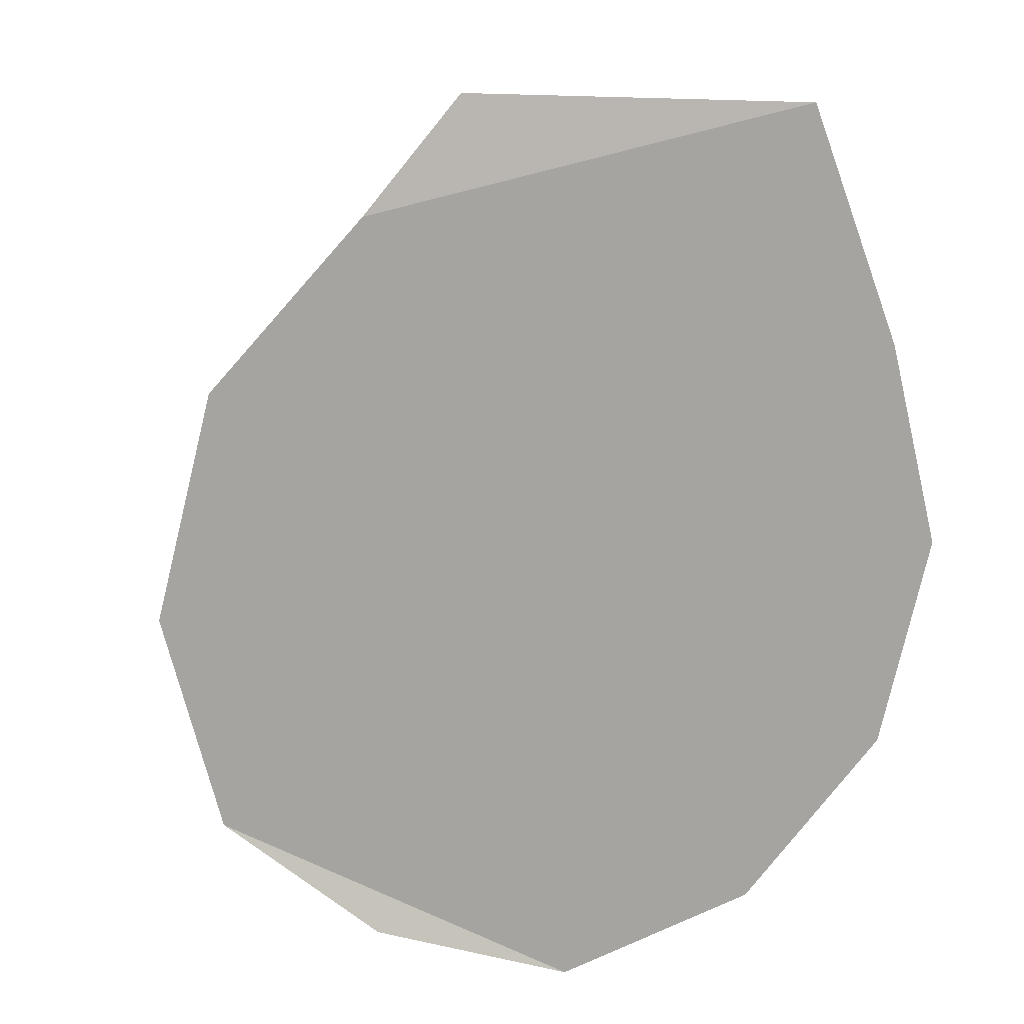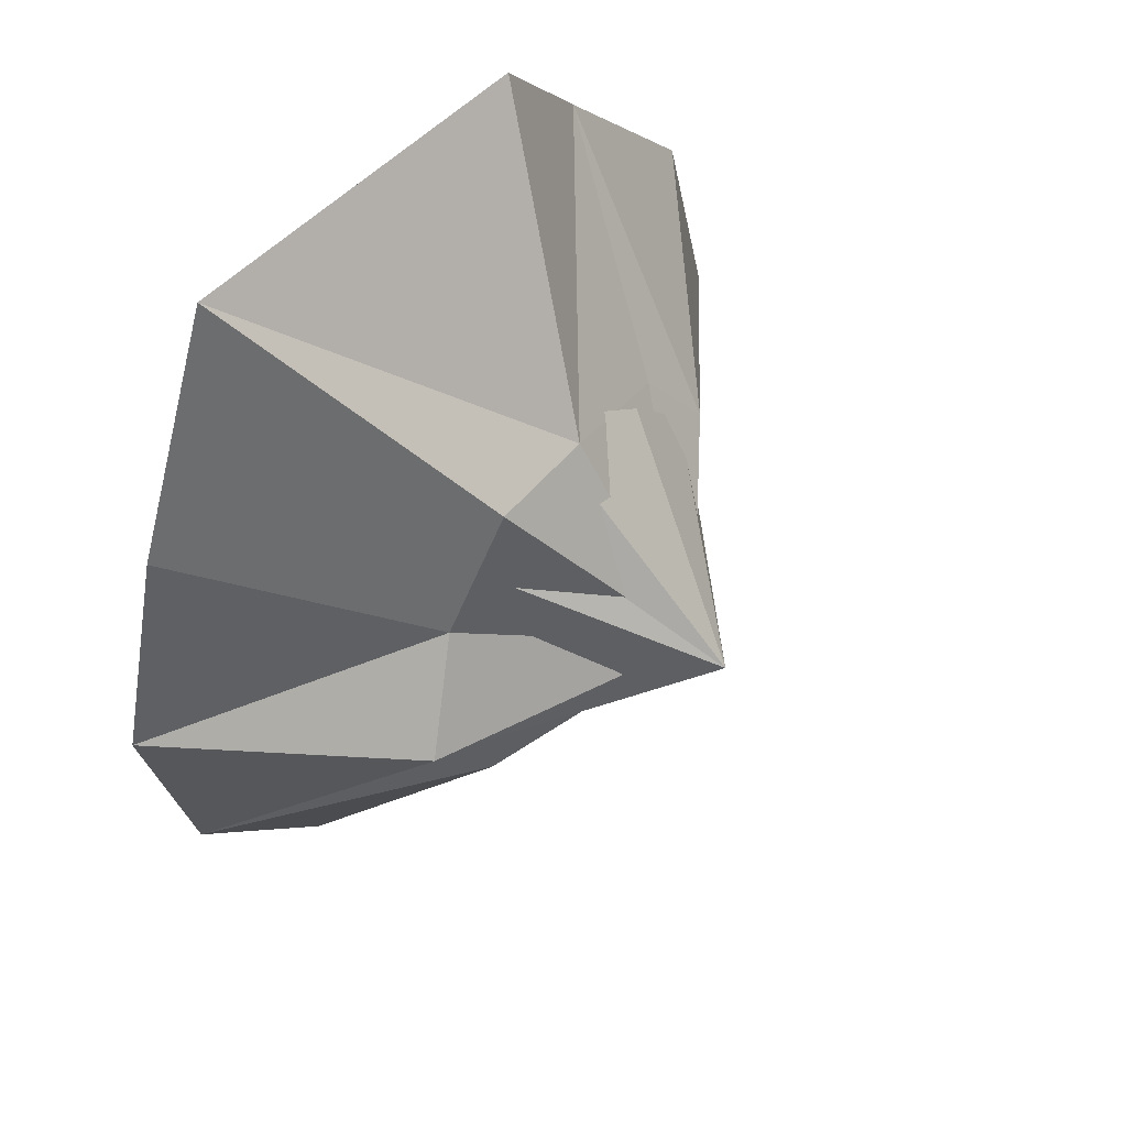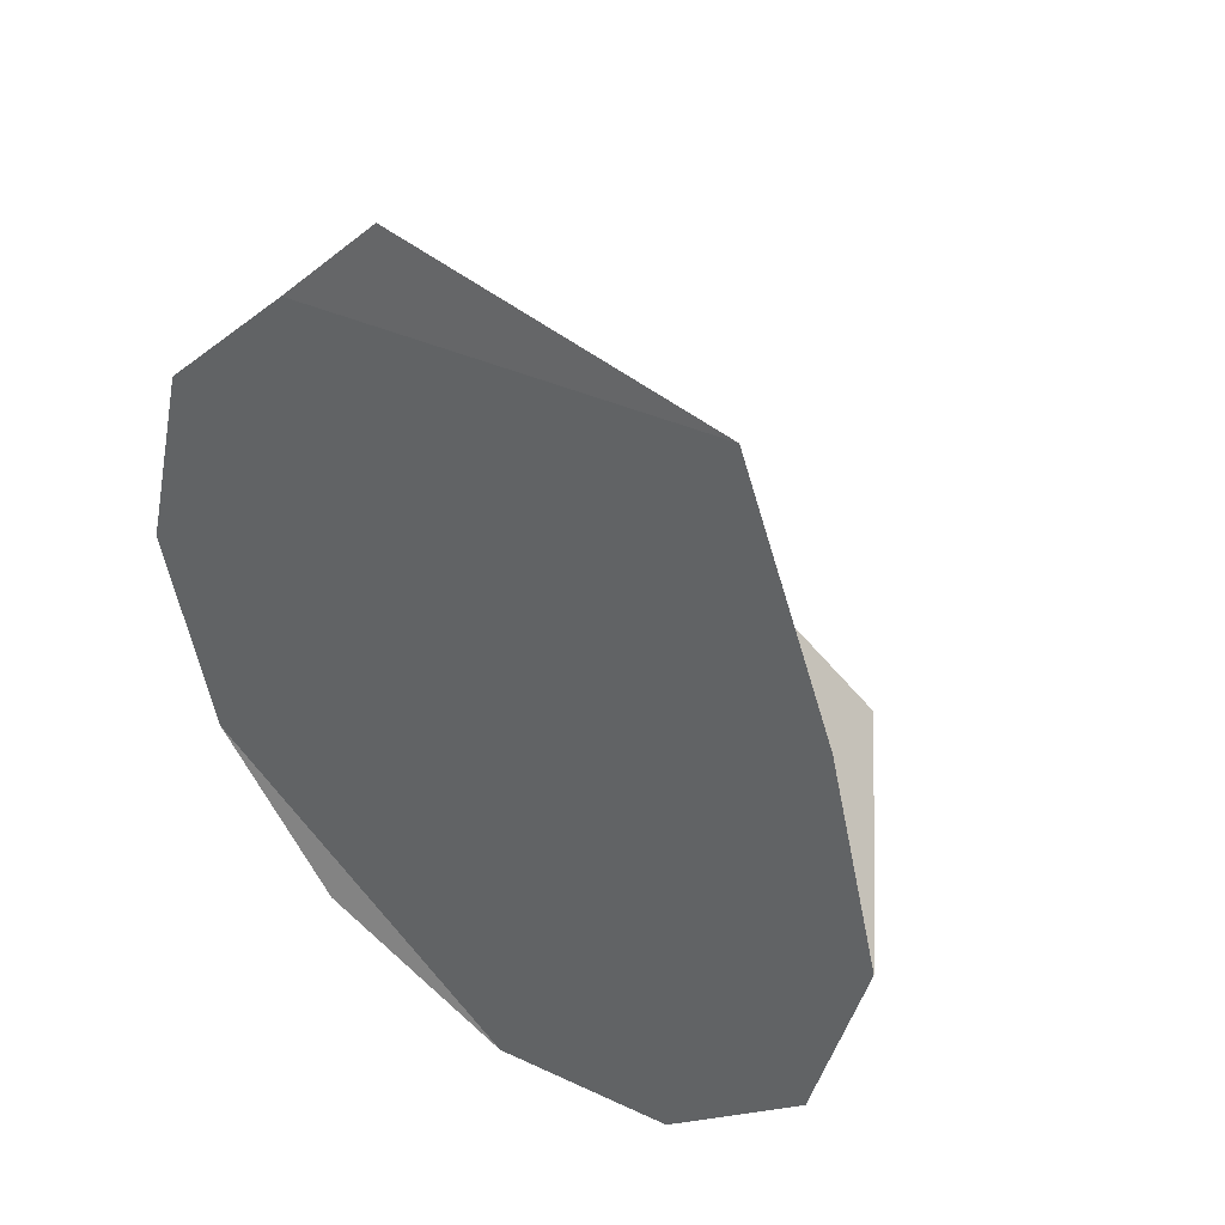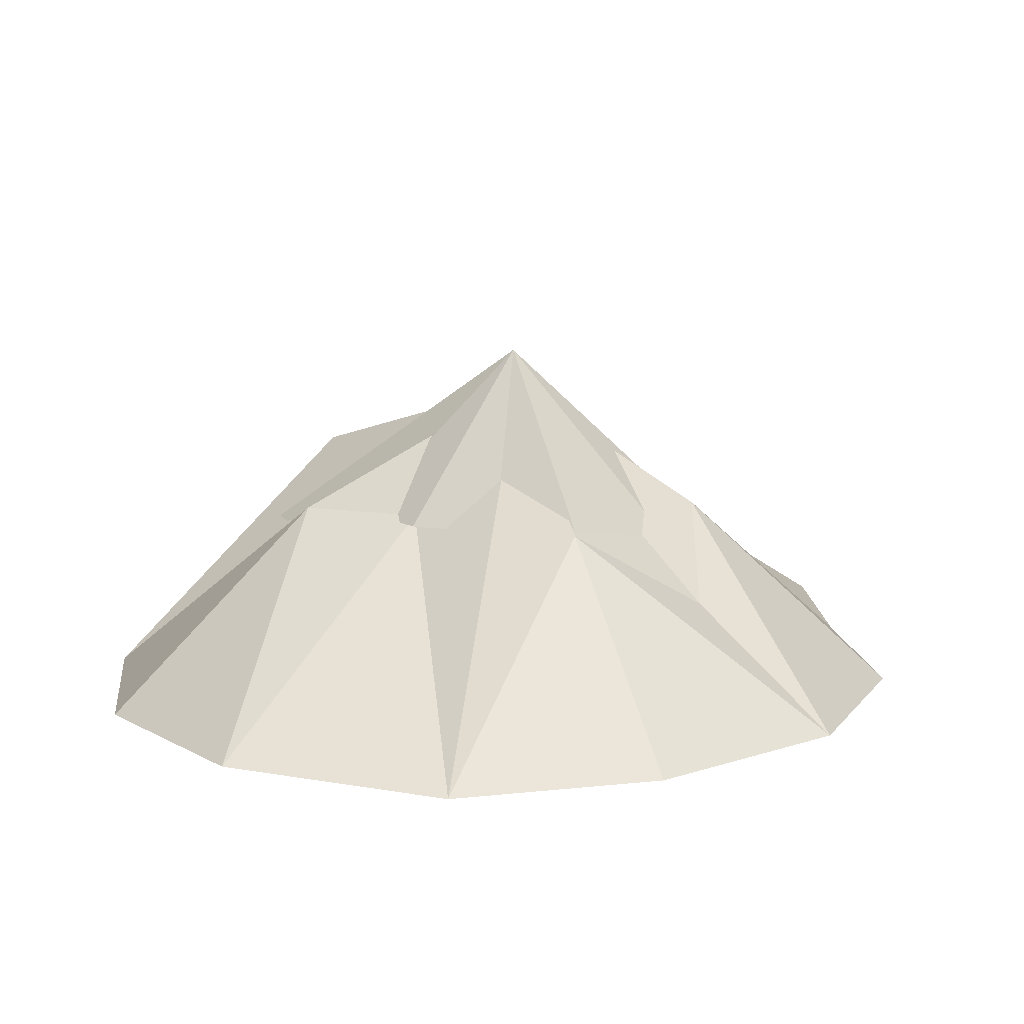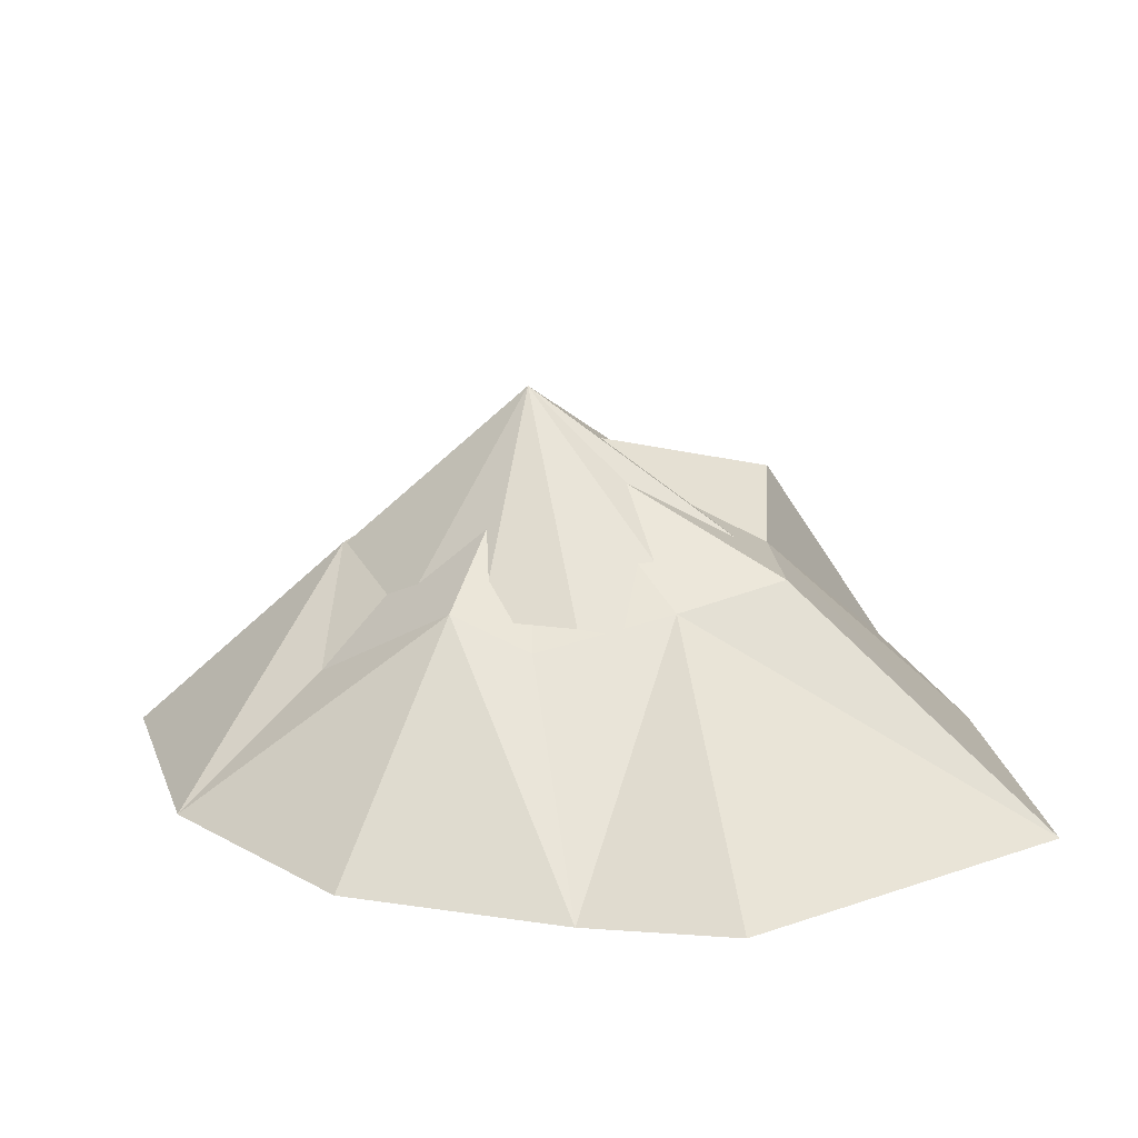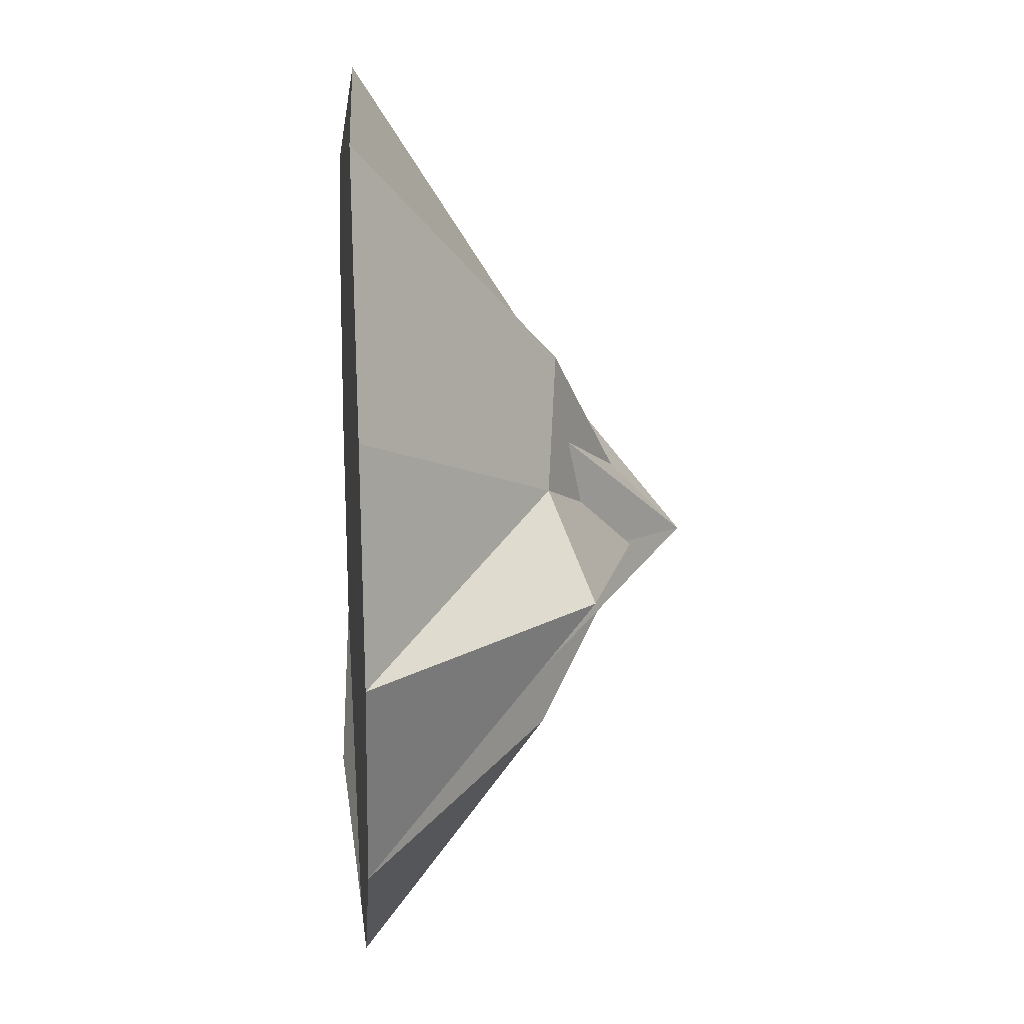
<metadata>
{"format":"obj","ext":"obj","renderer":"f3d","projection":"perspective","resolution":1024,"background":"white","views":[{"elev":15.3,"azim":-19.0,"up":"+Z"},{"elev":51.1,"azim":131.5,"up":"+Z"},{"elev":43.0,"azim":39.8,"up":"+Z"},{"elev":11.7,"azim":-143.2,"up":"+Y"},{"elev":21.6,"azim":-31.4,"up":"+Y"},{"elev":18.7,"azim":84.7,"up":"+Z"}]}
</metadata>
<code>
v -0.02 0.08962 -0.0175
v -0.0675 -0.04038 -0.1044
v 0 -0.04038 -0.1225
v -0.1869 -0.09038 -0.125
v -0.135 -0.04038 0.0125
v -0.1169 -0.04038 0.08
v -0.0675 -0.04038 0.1294
v 0.02 -0.06038 0.1775
v 0.0675 -0.04038 0.1294
v 0.1169 -0.04038 0.12
v 0.135 -0.04038 0.0125
v 0.1969 -0.07038 -0.075
v 0.0675 -0.04038 -0.1044
v -0.02 0.05962 -0.0125
v -0.1364 -0.03538 0.07
v -0.1975 -0.09538 -0.0125
v -0.09875 -0.05538 0.1204
v 0 -0.03538 0.1525
v 0.08875 -0.02538 0.1604
v 0.1364 -0.03538 0.07
v 0.1875 -0.005385 -0.0025
v 0.2728 -0.1804 -0.1775
v 0.09875 -0.03538 -0.1354
v 0.01 -0.03538 -0.1075
v -0.1575 -0.1904 -0.2783
v -0.1364 -0.03538 -0.095
v -0.315 -0.1804 -0.0125
v -0.2728 -0.1804 0.1525
v -0.1575 -0.1804 0.2733
v 0.1975 -0.1804 0.3433
v 0.2728 -0.1804 0.1525
v 0.315 -0.1804 -0.0125
v 0.1575 -0.1804 -0.2983
v 5.96e-08 -0.1804 -0.3425
v -0.2728 -0.1804 -0.1775
v -0.08 -0.1704 0.3575
o group1161604268
g mesh1161604268
f 3 2 1
f 2 4 1
f 4 5 1
f 5 6 1
f 6 7 1
f 7 8 1
f 8 9 1
f 9 10 1
f 10 11 1
f 11 12 1
f 12 13 1
f 13 3 1
f 13 11 9 7 6 5 2 3
f 5 4 2
f 13 12 11
f 11 10 9
f 9 8 7
o group1104003827
g mesh1104003827
f 16 15 14
f 15 17 14
f 17 18 14
f 18 19 14
f 19 20 14
f 20 21 14
f 21 22 14
f 22 23 14
f 23 24 14
f 24 25 14
f 25 26 14
f 26 16 14
f 35 34 33 22 32 31 30 29 28 27
f 25 35 26
f 26 35 27
f 27 28 15
f 15 28 29
f 17 29 18
f 24 34 25
f 23 33 34
f 22 33 23
f 21 32 22
f 20 31 32
f 30 31 20
f 18 36 30
f 34 24 23
f 32 21 20
f 35 25 34
f 20 19 30
f 30 19 18
f 29 36 18
f 30 36 29
f 29 17 15
f 27 16 26
f 15 16 27

</code>
